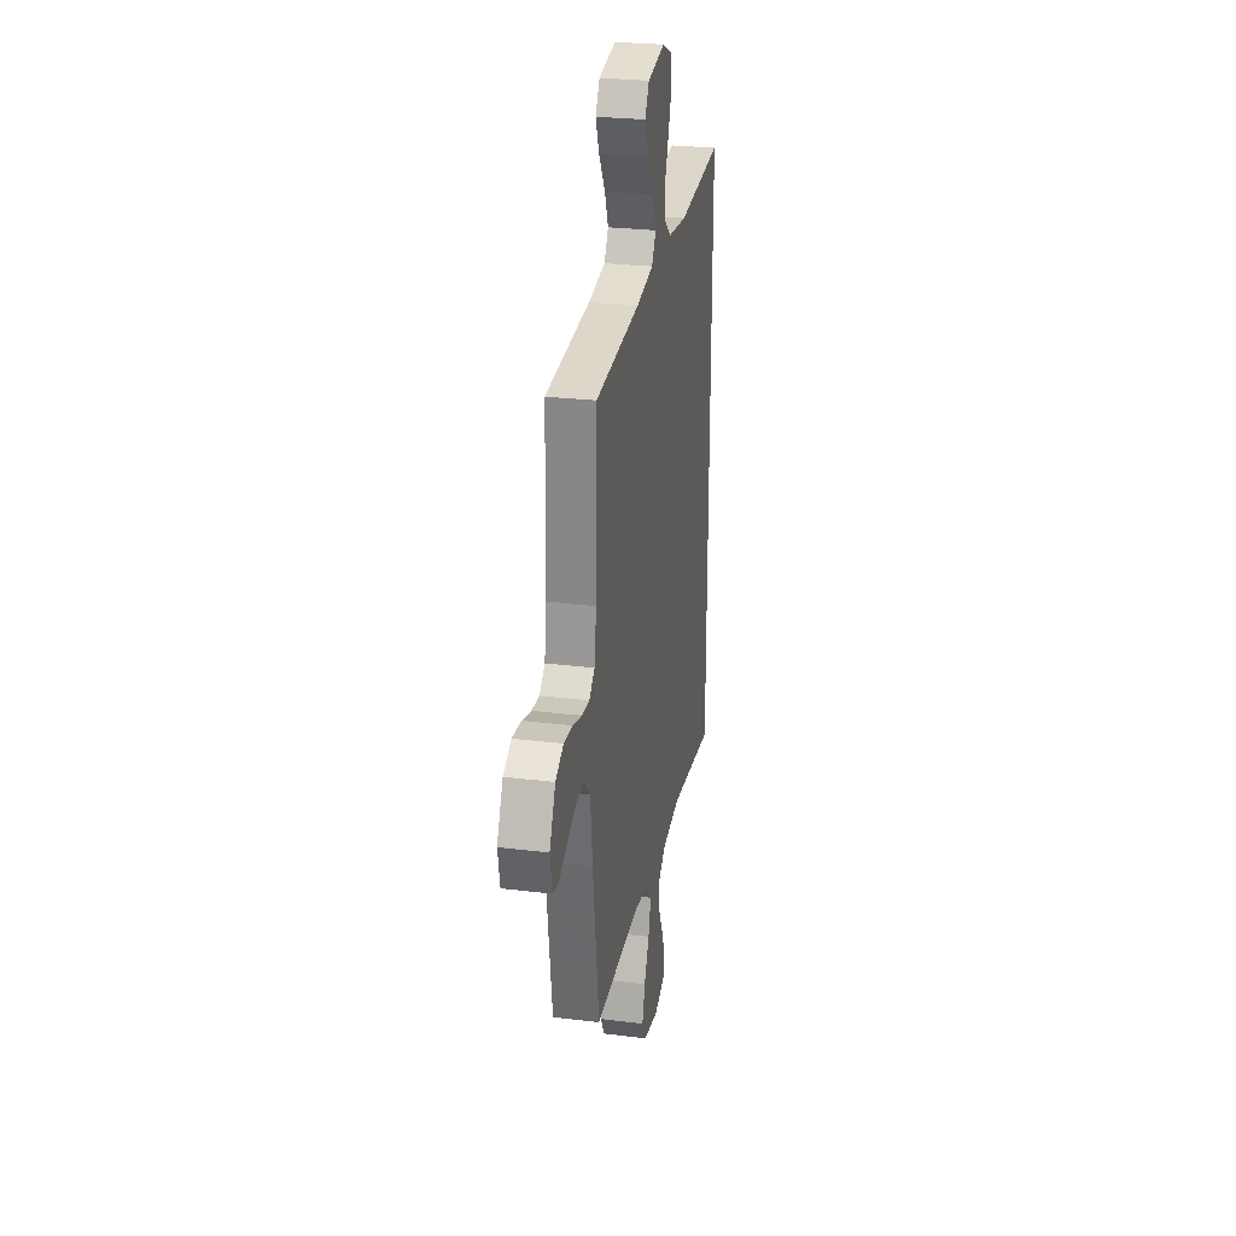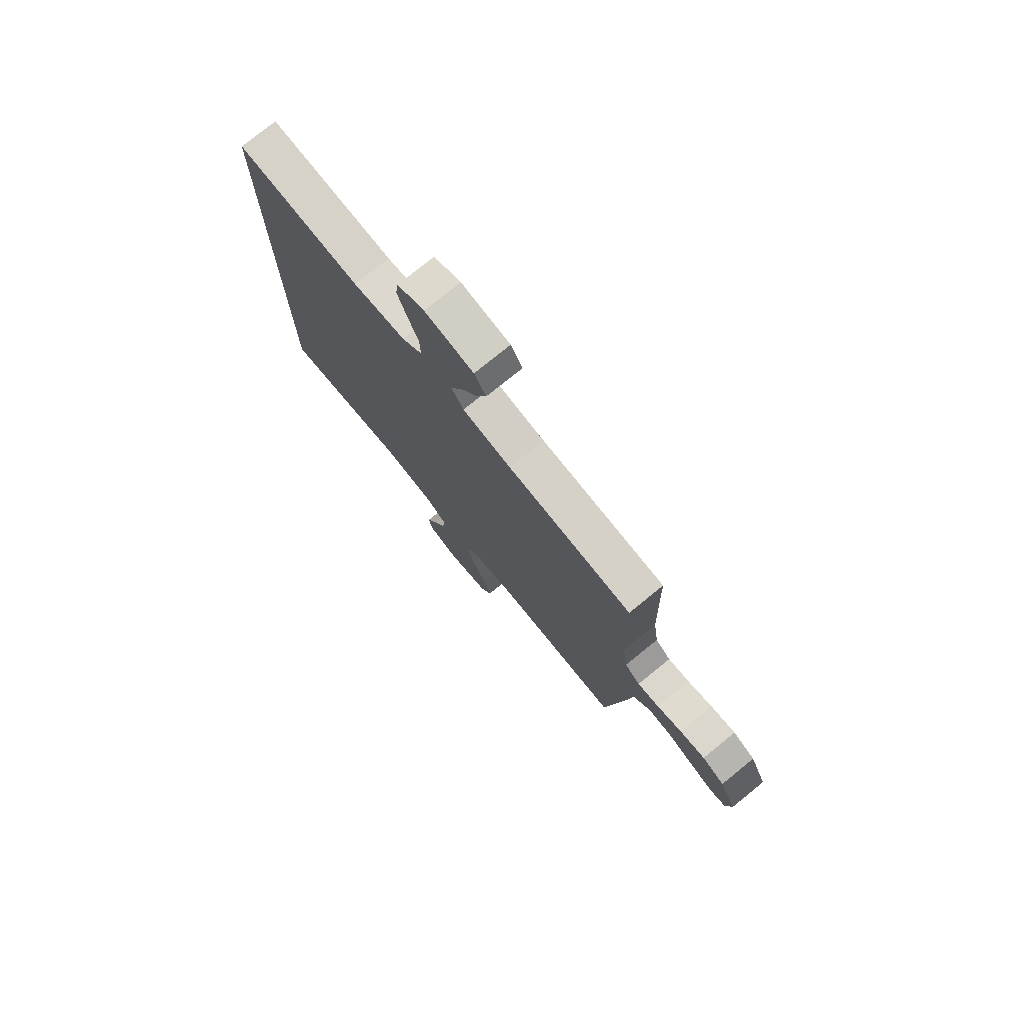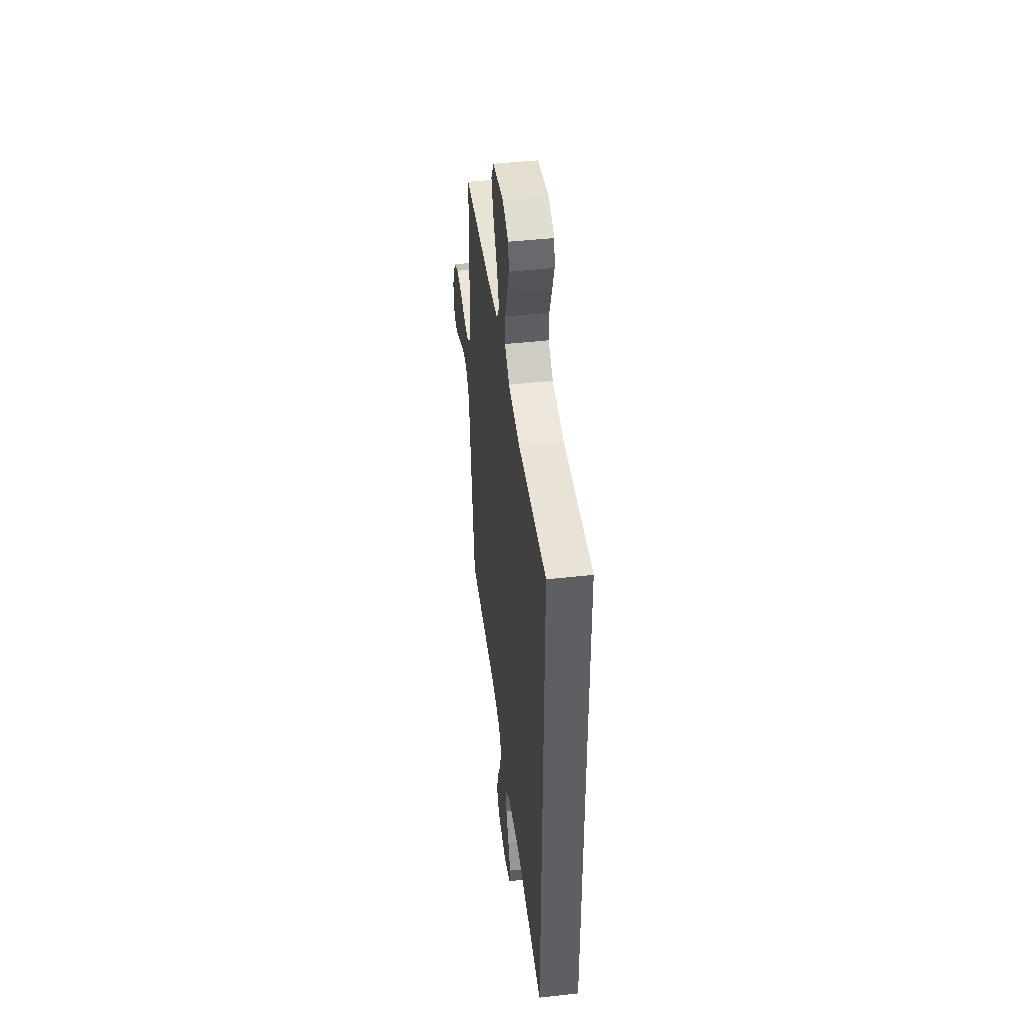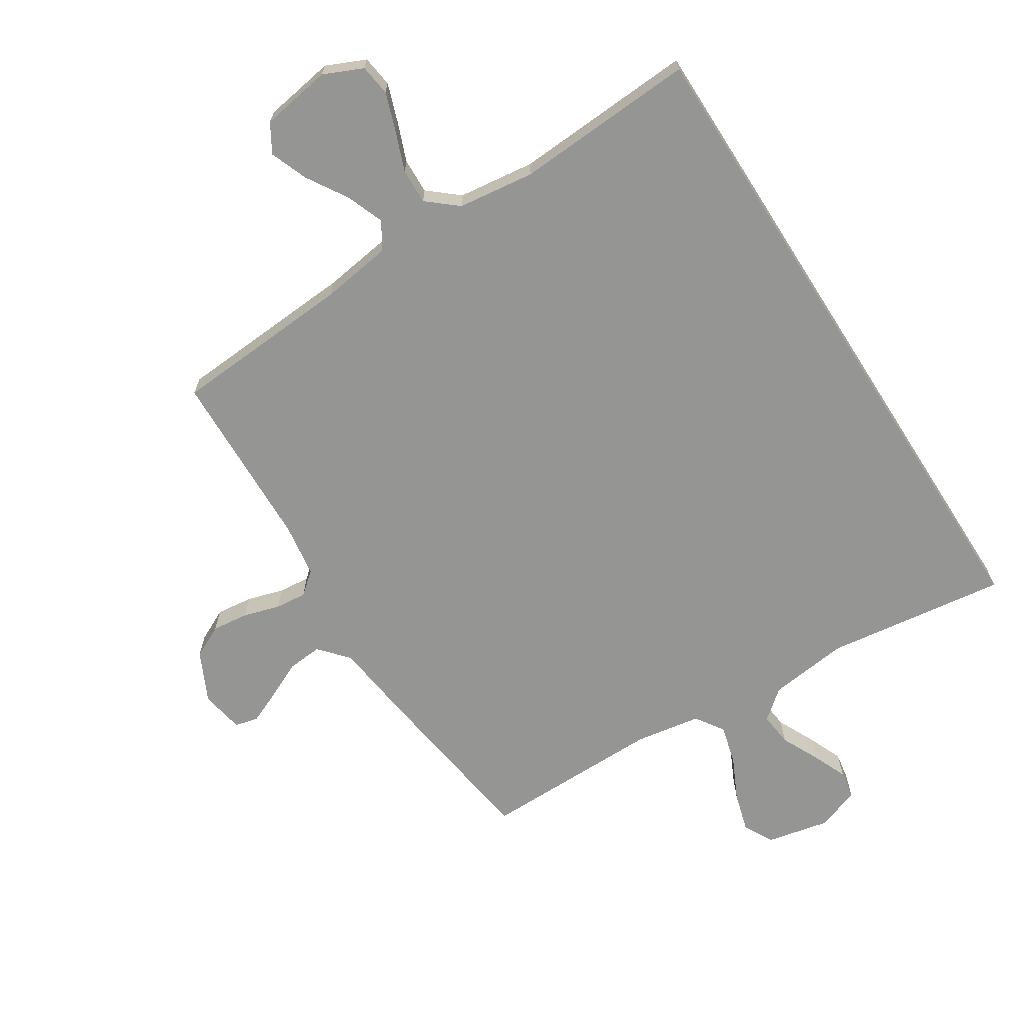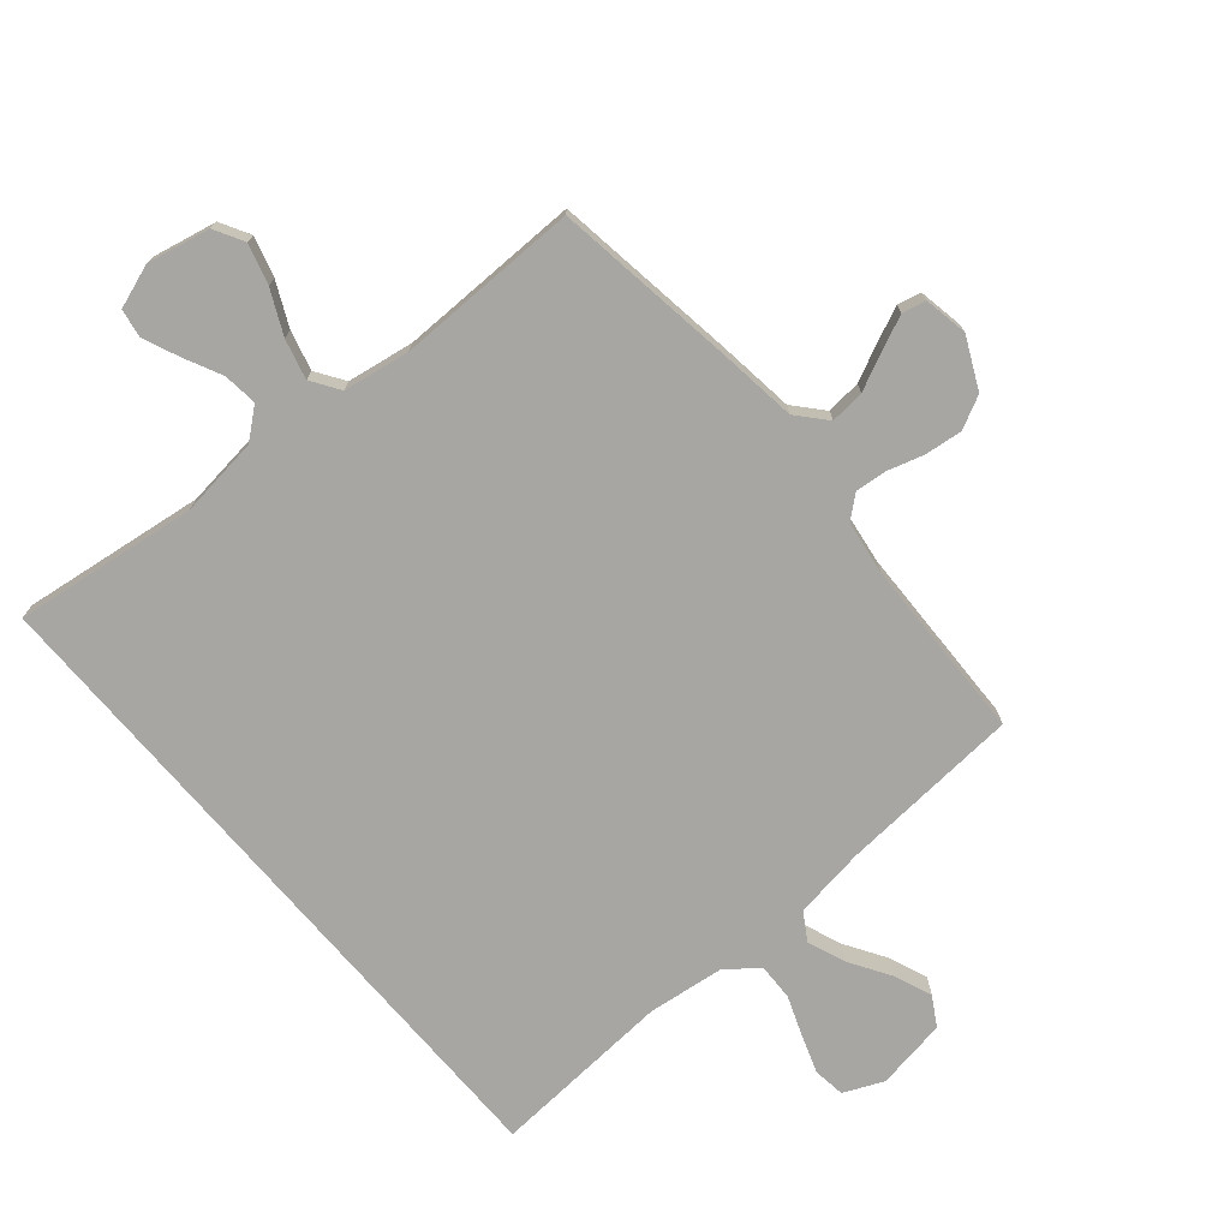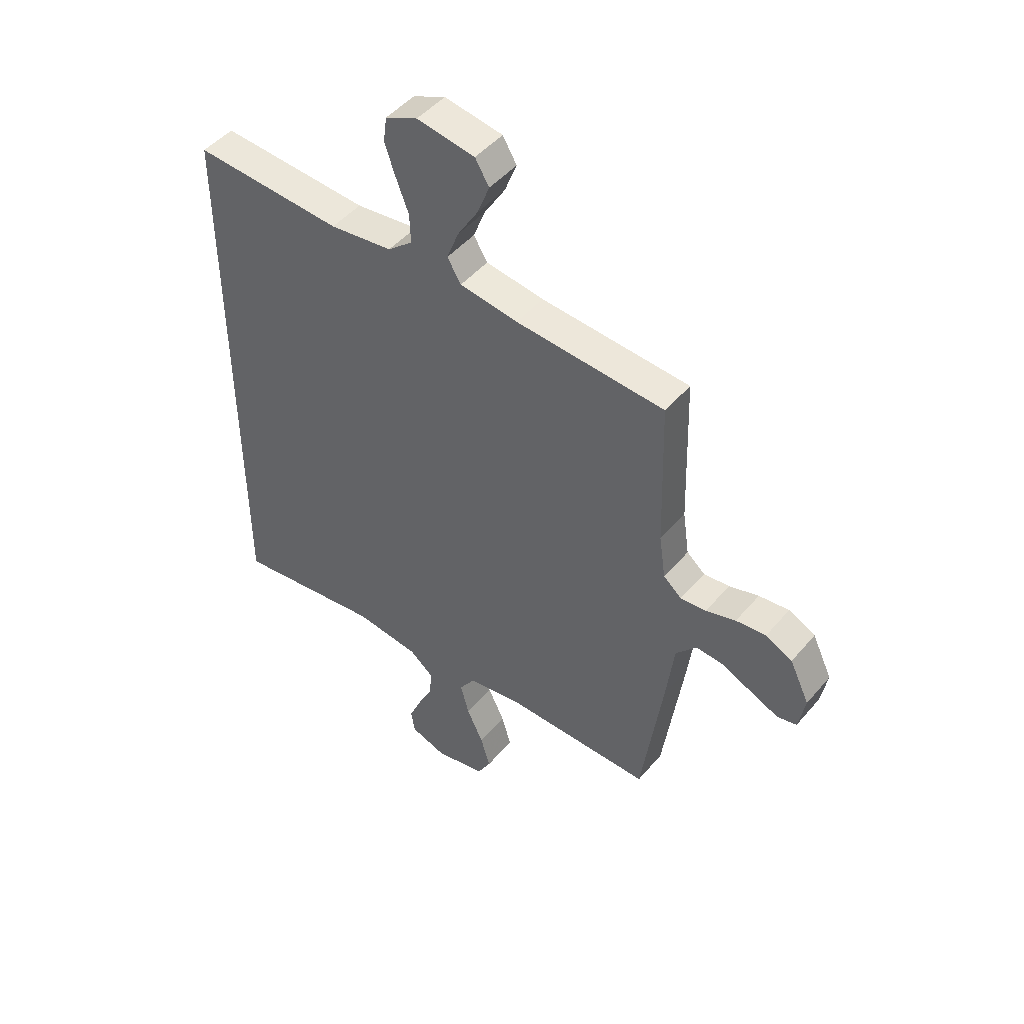
<metadata>
{"format":"obj","ext":"obj","renderer":"f3d","projection":"perspective","resolution":1024,"background":"white","views":[{"elev":27.4,"azim":-79.3,"up":"+Z"},{"elev":76.5,"azim":-129.1,"up":"+Z"},{"elev":45.3,"azim":82.7,"up":"+Z"},{"elev":-67.3,"azim":32.5,"up":"+Y"},{"elev":-74.0,"azim":-139.5,"up":"+Y"},{"elev":47.6,"azim":-141.9,"up":"+Z"}]}
</metadata>
<code>
v -0.5 0.07 0.5
v -0.2 0.07 0.52
v -0.083 0.07 0.537
v -0.055 0.07 0.582
v -0.079 0.07 0.644
v -0.121 0.07 0.712
v -0.145 0.07 0.774
v -0.117 0.07 0.821
v 0 0.07 0.84
v 0.065 0.07 0.811
v 0.072 0.07 0.759
v 0.05 0.07 0.696
v 0.025 0.07 0.631
v 0.023 0.07 0.572
v 0.073 0.07 0.53
v 0.2 0.07 0.514
v 0.5 0.07 0.532
v 0.5 0.07 -0.571
v 0.2 0.07 -0.531
v 0.068 0.07 -0.547
v 0.019 0.07 -0.587
v 0.025 0.07 -0.643
v 0.055 0.07 -0.705
v 0.08 0.07 -0.764
v 0.072 0.07 -0.811
v 0 0.07 -0.836
v -0.103 0.07 -0.814
v -0.13 0.07 -0.765
v -0.111 0.07 -0.699
v -0.077 0.07 -0.628
v -0.06 0.07 -0.563
v -0.091 0.07 -0.516
v -0.2 0.07 -0.498
v -0.5 0.07 -0.5
v -0.542 0.07 -0.2
v -0.558 0.07 -0.071
v -0.6 0.07 -0.023
v -0.657 0.07 -0.028
v -0.719 0.07 -0.057
v -0.774 0.07 -0.081
v -0.813 0.07 -0.072
v -0.826 0.07 0
v -0.786 0.07 0.083
v -0.732 0.07 0.11
v -0.671 0.07 0.103
v -0.611 0.07 0.085
v -0.559 0.07 0.08
v -0.522 0.07 0.111
v -0.509 0.07 0.2
v -0.5 0 0.5
v -0.2 0 0.52
v -0.083 0 0.537
v -0.055 0 0.582
v -0.079 0 0.644
v -0.121 0 0.712
v -0.145 0 0.774
v -0.117 0 0.821
v 0 0 0.84
v 0.065 0 0.811
v 0.072 0 0.759
v 0.05 0 0.696
v 0.025 0 0.631
v 0.023 0 0.572
v 0.073 0 0.53
v 0.2 0 0.514
v 0.5 0 0.532
v 0.5 0 -0.571
v 0.2 0 -0.531
v 0.068 0 -0.547
v 0.019 0 -0.587
v 0.025 0 -0.643
v 0.055 0 -0.705
v 0.08 0 -0.764
v 0.072 0 -0.811
v 0 0 -0.836
v -0.103 0 -0.814
v -0.13 0 -0.765
v -0.111 0 -0.699
v -0.077 0 -0.628
v -0.06 0 -0.563
v -0.091 0 -0.516
v -0.2 0 -0.498
v -0.5 0 -0.5
v -0.542 0 -0.2
v -0.558 0 -0.071
v -0.6 0 -0.023
v -0.657 0 -0.028
v -0.719 0 -0.057
v -0.774 0 -0.081
v -0.813 0 -0.072
v -0.826 0 0
v -0.786 0 0.083
v -0.732 0 0.11
v -0.671 0 0.103
v -0.611 0 0.085
v -0.559 0 0.08
v -0.522 0 0.111
v -0.509 0 0.2
f 44 45 46
f 43 44 46
f 42 43 46
f 41 42 46
f 40 41 46
f 39 40 46
f 38 39 46
f 37 38 46 47
f 36 37 47 48
f 35 36 48
f 34 35 48
f 33 34 48
f 28 29 30
f 27 28 30
f 26 27 30
f 25 26 30
f 24 25 30
f 23 24 30
f 22 23 30
f 21 22 30 31
f 20 21 31 32
f 16 17 18 19
f 19 20 32
f 16 19 32
f 15 16 32
f 11 12 13
f 10 11 13
f 9 10 13
f 8 9 13
f 7 8 13
f 6 7 13
f 5 6 13
f 4 5 13 14
f 15 32 33
f 14 15 33
f 4 14 33
f 3 4 33
f 33 48 49
f 3 33 49
f 2 3 49
f 1 2 49
f 95 94 93
f 95 93 92
f 95 92 91
f 95 91 90
f 95 90 89
f 95 89 88
f 95 88 87
f 96 95 87 86
f 97 96 86 85
f 97 85 84
f 97 84 83
f 97 83 82
f 79 78 77
f 79 77 76
f 79 76 75
f 79 75 74
f 79 74 73
f 79 73 72
f 79 72 71
f 80 79 71 70
f 81 80 70 69
f 68 67 66 65
f 81 69 68
f 81 68 65
f 81 65 64
f 62 61 60
f 62 60 59
f 62 59 58
f 62 58 57
f 62 57 56
f 62 56 55
f 62 55 54
f 63 62 54 53
f 82 81 64
f 82 64 63
f 82 63 53
f 82 53 52
f 98 97 82
f 98 82 52
f 98 52 51
f 98 51 50
f 1 50 51 2
f 2 51 52 3
f 3 52 53 4
f 4 53 54 5
f 5 54 55 6
f 6 55 56 7
f 7 56 57 8
f 8 57 58 9
f 9 58 59 10
f 10 59 60 11
f 11 60 61 12
f 12 61 62 13
f 13 62 63 14
f 14 63 64 15
f 15 64 65 16
f 16 65 66 17
f 17 66 67 18
f 18 67 68 19
f 19 68 69 20
f 20 69 70 21
f 21 70 71 22
f 22 71 72 23
f 23 72 73 24
f 24 73 74 25
f 25 74 75 26
f 26 75 76 27
f 27 76 77 28
f 28 77 78 29
f 29 78 79 30
f 30 79 80 31
f 31 80 81 32
f 32 81 82 33
f 33 82 83 34
f 34 83 84 35
f 35 84 85 36
f 36 85 86 37
f 37 86 87 38
f 38 87 88 39
f 39 88 89 40
f 40 89 90 41
f 41 90 91 42
f 42 91 92 43
f 43 92 93 44
f 44 93 94 45
f 45 94 95 46
f 46 95 96 47
f 47 96 97 48
f 48 97 98 49
f 49 98 50 1

</code>
